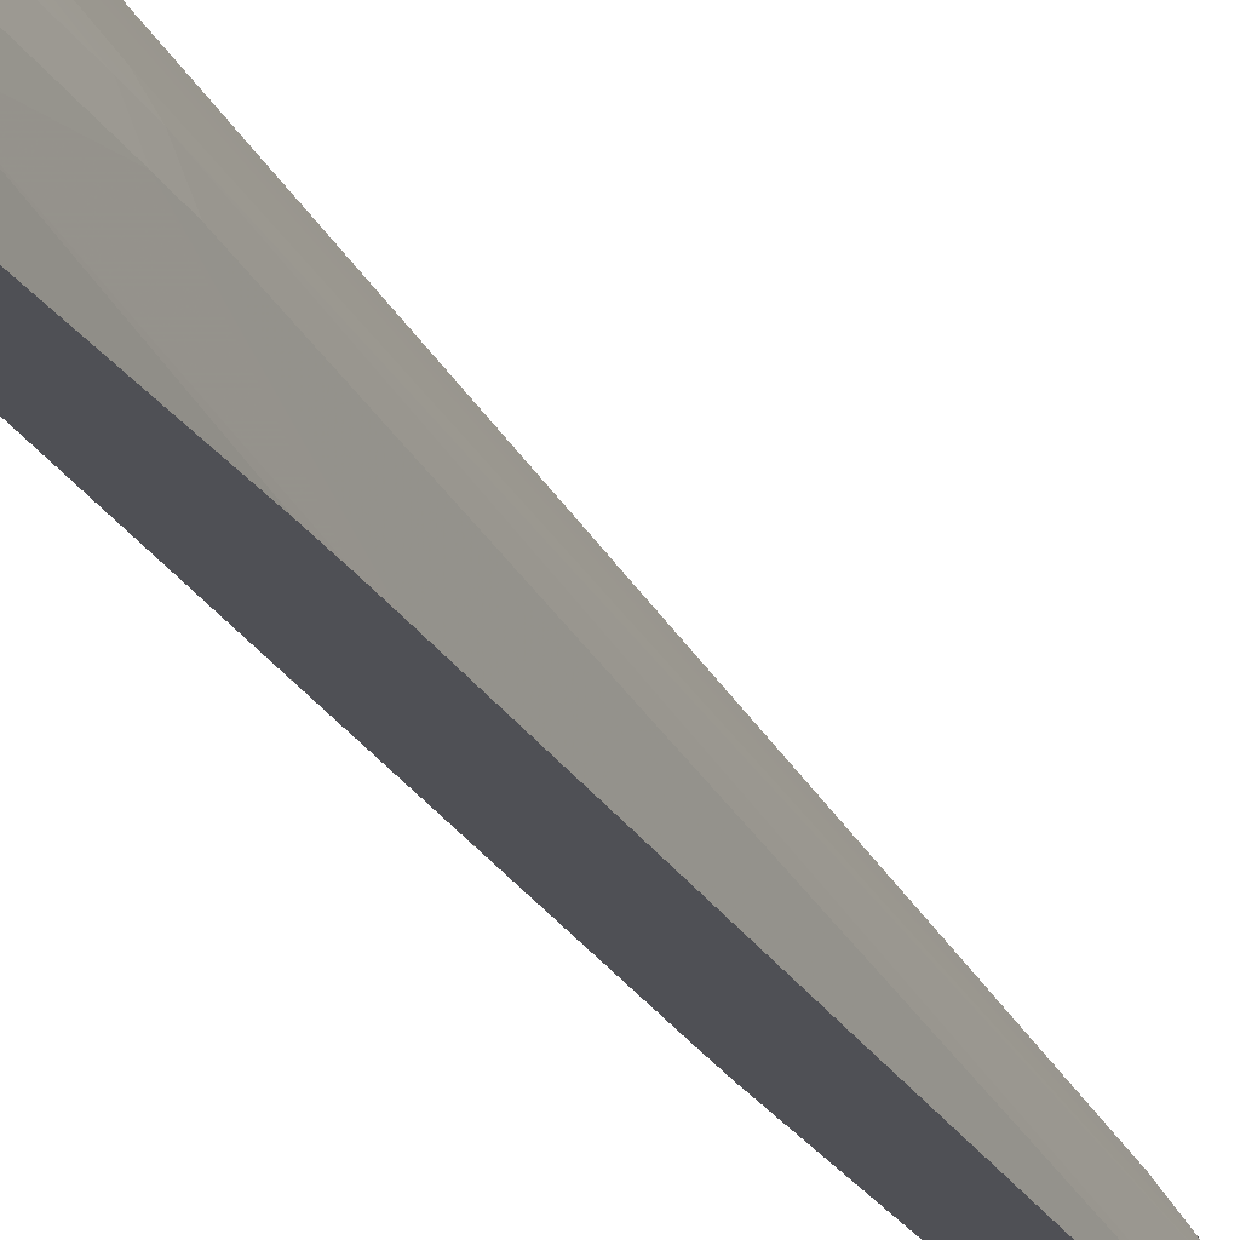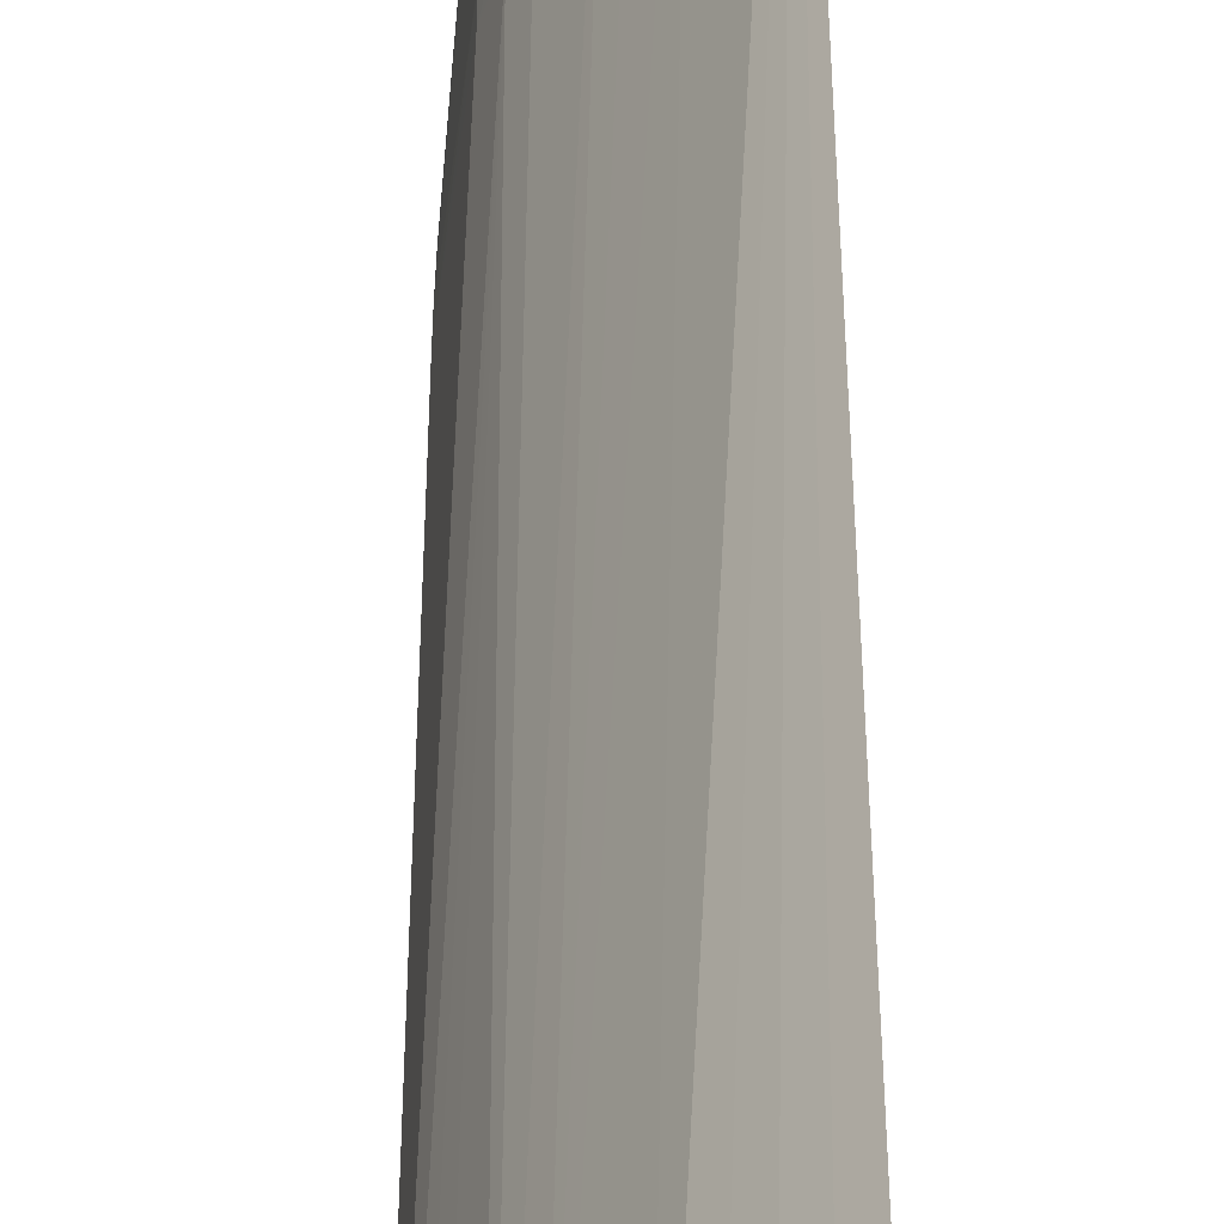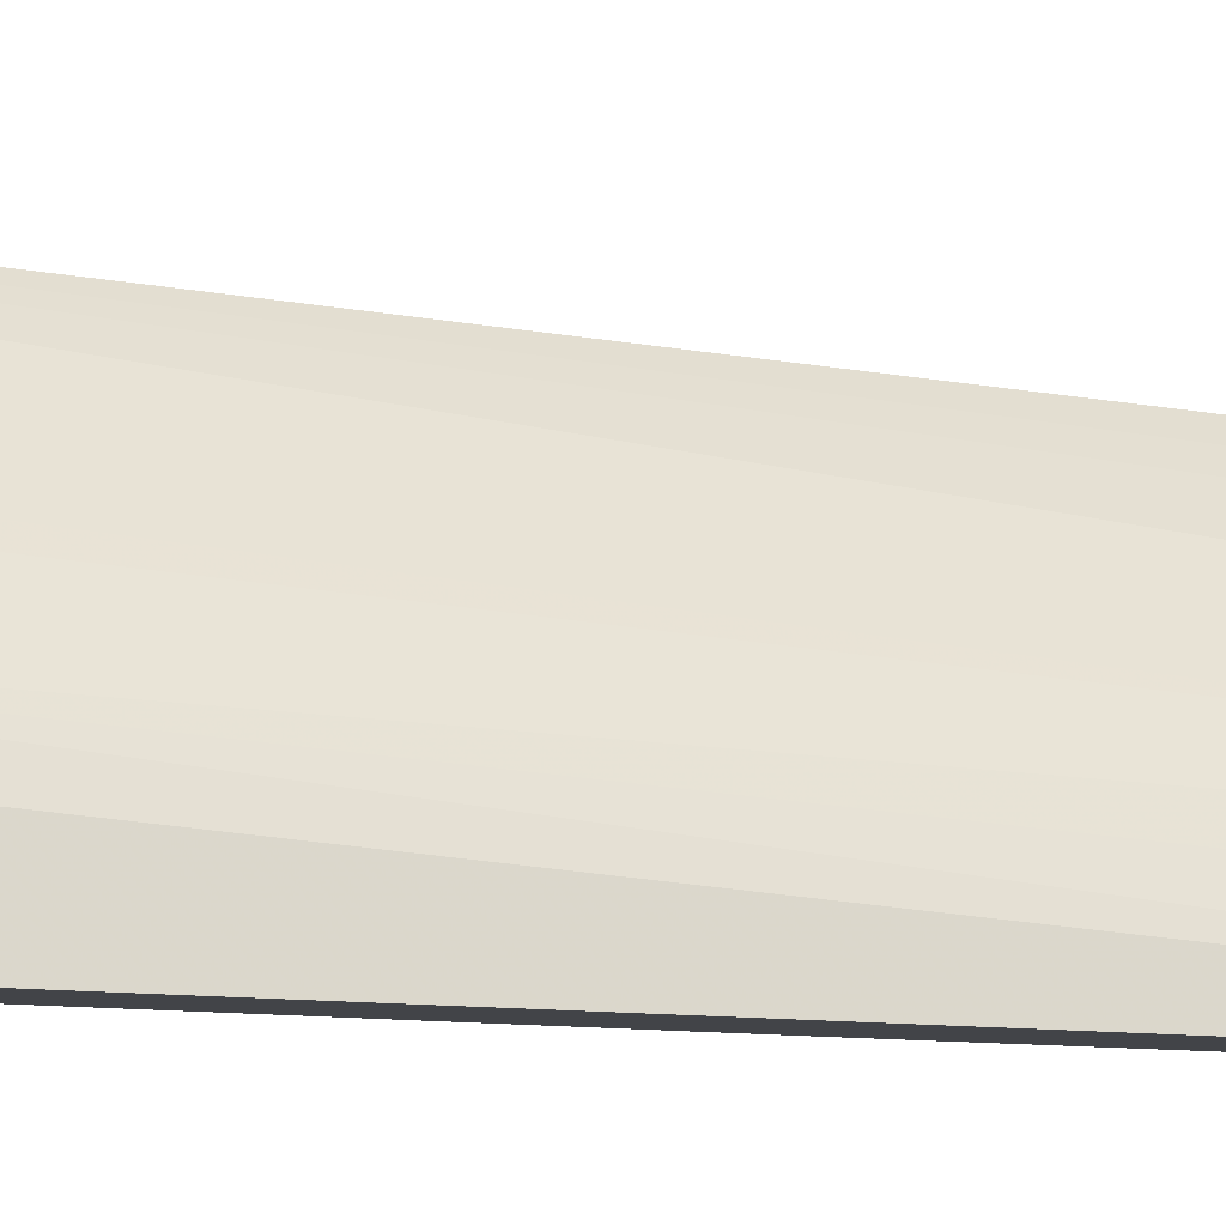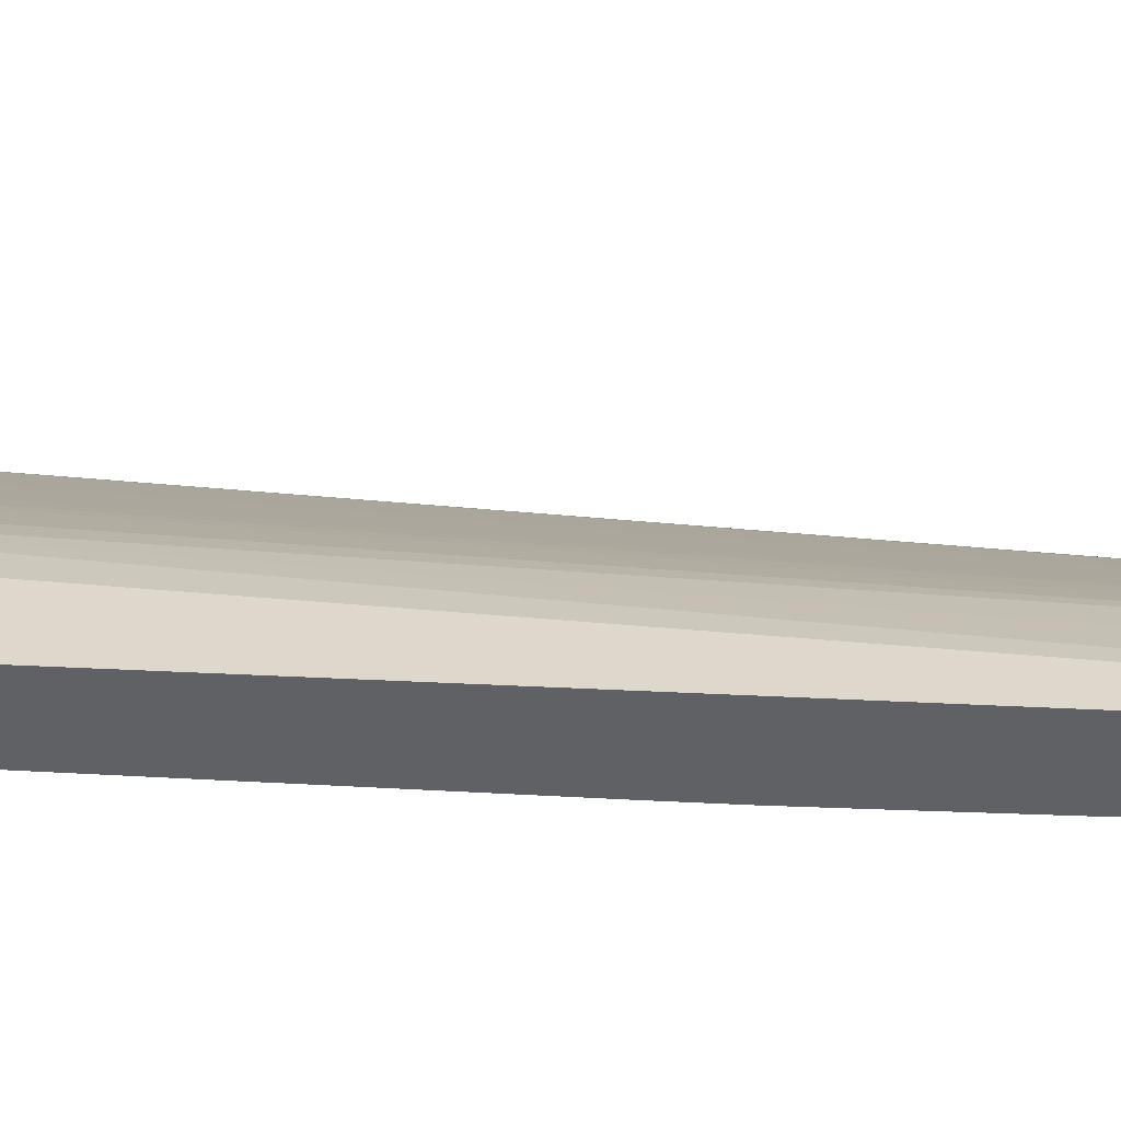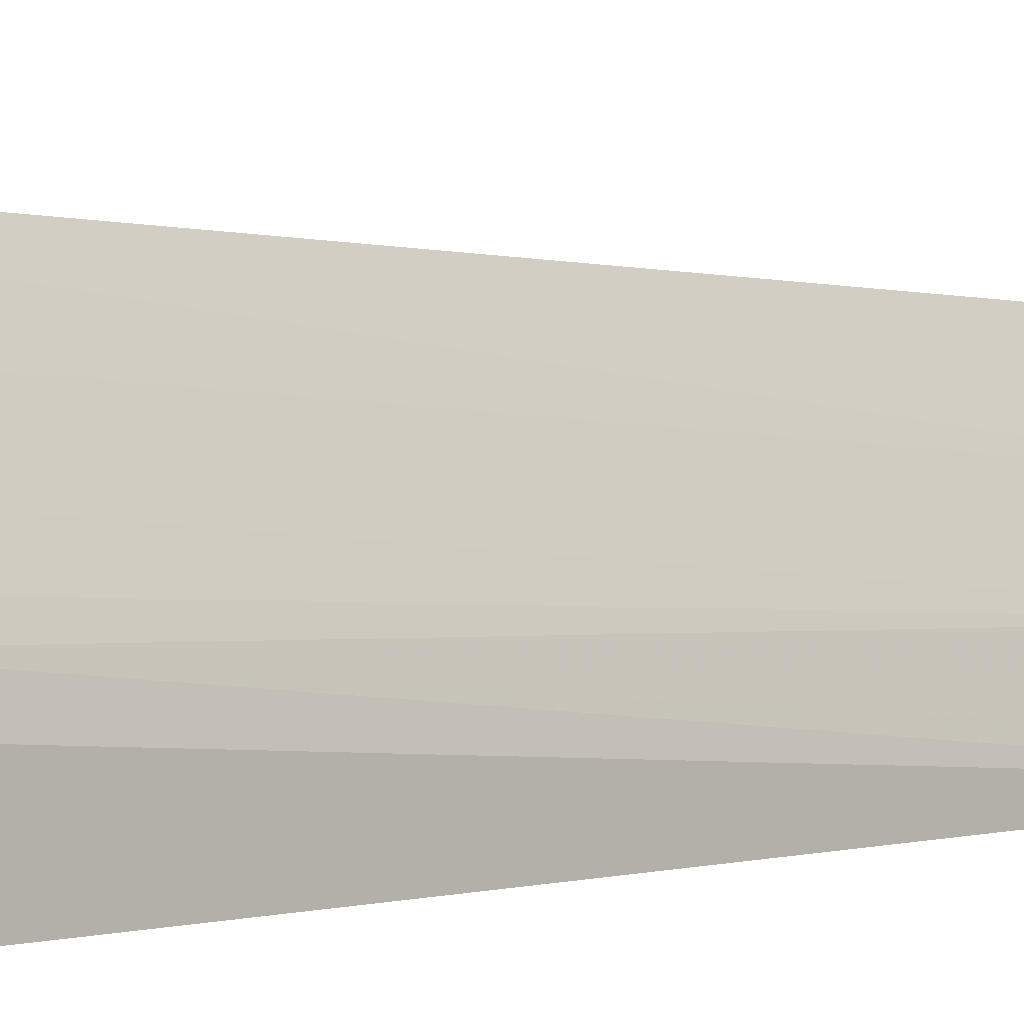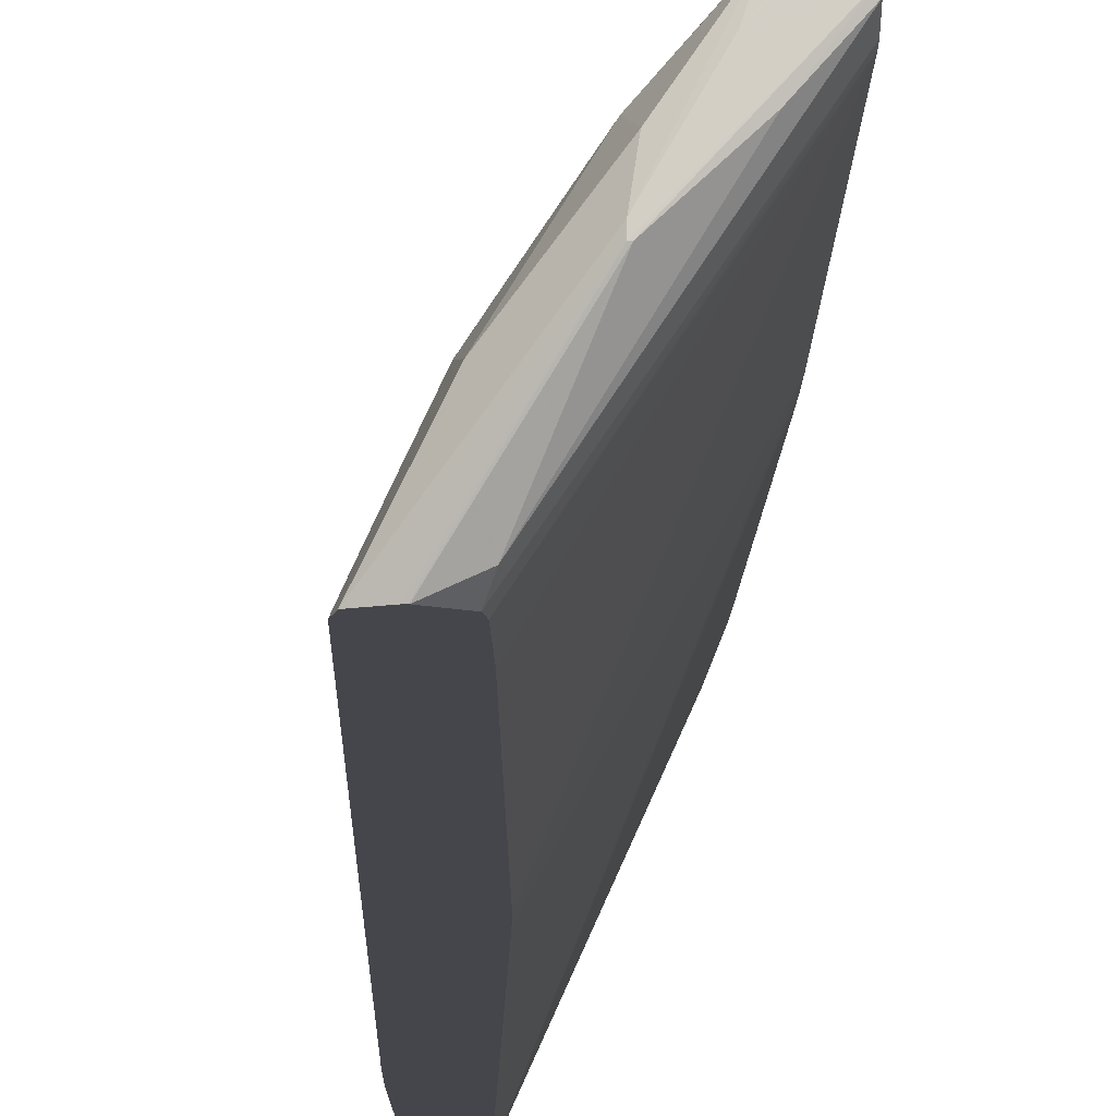
<metadata>
{"format":"obj","ext":"obj","renderer":"f3d","projection":"perspective","resolution":1024,"background":"white","views":[{"elev":-19.4,"azim":-162.0,"up":"+Z"},{"elev":32.6,"azim":-0.4,"up":"+Z"},{"elev":-7.9,"azim":-113.7,"up":"+Z"},{"elev":-47.3,"azim":-93.8,"up":"+Z"},{"elev":1.6,"azim":-146.1,"up":"+Z"},{"elev":-10.1,"azim":-1.0,"up":"+Z"}]}
</metadata>
<code>
v -0.004755 0.0374 0.01045
v -0.004755 0.0374 0.008686
v -0.005723 0.0374 0.0091
v -0.006549 0.001817 0.006963
v -0.006122 0.001817 0.007443
v -0.00566 0.002781 0.007996
v -0.005204 0.002781 0.008477
v -0.004755 0.003723 0.008982
v -0.004755 0.0368 0.008627
v -0.00706 0.0374 0.00353
v -0.006203 0.0374 0.008412
v -0.007345 0.001817 0.005833
v -0.006518 0.001082 0.006926
v -0.005608 0.0008567 0.007935
v -0.005642 0.001817 0.007971
v -0.005169 0.001817 0.008452
v -0.004755 0.002781 0.008931
v -0.004755 0.03644 0.008591
v -0.007993 0.0374 0.00353
v -0.004755 0.03607 0.008557
v -0.004755 0.0355 0.008509
v -0.004755 0.03534 0.008497
v -0.004755 0.02778 0.007947
v -0.004755 0.02694 0.007899
v -0.004755 0.02682 0.007893
v -0.004755 0.02603 0.007855
v -0.004755 0.01326 0.007274
v -0.004755 0.0124 0.007239
v -0.004755 0.01234 0.007238
v -0.004755 0.01144 0.007226
v -0.00706 0.01813 0.00353
v -0.006537 0.0374 0.007932
v -0.007663 0.001817 0.005352
v -0.006394 0.0004421 0.006685
v -0.005556 0.0003293 0.007882
v -0.007585 0.001093 0.005214
v -0.005134 0.0008567 0.008415
v -0.004755 0.002712 0.008926
v -0.007928 0.0374 0.004459
v -0.008221 0.0308 0.00353
v -0.004755 0.0008567 0.007346
v -0.007065 0.01717 0.00353
v -0.006854 0.0374 0.007344
v -0.00755 0.03259 0.006151
v -0.007555 0.03163 0.006155
v -0.007283 0.03163 0.006636
v -0.008086 0.001817 0.00446
v -0.006492 0.0003657 0.006044
v -0.00573 0.0003075 0.007344
v -0.004965 0.0002602 0.008244
v -0.004755 0.0002893 0.008593
v -0.004755 0.0008567 0.008789
v -0.008443 0.001413 0.00353
v -0.007763 0.00106 0.00446
v -0.007725 0.0374 0.005421
v -0.008246 0.02971 0.00353
v -0.007826 0.03259 0.005421
v -0.004755 0.0006785 0.007373
v -0.00741 0.001817 0.00353
v -0.007399 0.002137 0.00353
v -0.007368 0.003032 0.00353
v -0.007345 0.003741 0.00353
v -0.00734 0.00393 0.00353
v -0.007084 0.01621 0.00353
v -0.007263 0.0374 0.006565
v -0.007836 0.03163 0.005421
v -0.007502 0.0374 0.006084
v -0.008517 0.001817 0.00353
v -0.008331 0.001817 0.003936
v -0.006492 0.0003657 0.005882
v -0.004755 0.0002493 0.007695
v -0.004755 0.0002457 0.008263
v -0.004755 0.0002529 0.008434
v -0.008018 0.001206 0.00353
v -0.008247 0.02961 0.00353
v -0.008259 0.02875 0.00353
v -0.004755 0.000282 0.007562
v -0.007351 0.00121 0.003806
v -0.007464 0.001497 0.00353
v -0.006449 0.0003657 0.005882
v -0.007968 0.001202 0.00353
v -0.005442 0.000333 0.006802
v -0.007954 0.001202 0.00353
f 1 2 10
f 1 10 19
f 1 19 39
f 1 39 55
f 1 55 67
f 1 67 65
f 1 65 43
f 1 43 32
f 1 32 11
f 1 11 3
f 1 3 4
f 1 4 5
f 1 5 6
f 1 6 7
f 1 7 8
f 1 8 17
f 1 17 38
f 1 38 52
f 1 52 51
f 1 51 73
f 1 73 72
f 1 72 71
f 1 71 77
f 1 77 58
f 1 58 41
f 1 41 30
f 1 30 29
f 1 29 28
f 1 28 27
f 1 27 26
f 1 26 25
f 1 25 24
f 1 24 23
f 1 23 22
f 1 22 21
f 1 21 20
f 1 20 18
f 1 18 9
f 1 9 2
f 2 9 10
f 3 11 12
f 3 12 4
f 4 12 13
f 4 13 14
f 4 14 5
f 5 15 6
f 5 14 15
f 6 15 7
f 7 15 16
f 7 16 17
f 7 17 8
f 9 18 10
f 10 18 20
f 10 20 21
f 10 21 22
f 10 22 23
f 10 23 24
f 10 24 25
f 10 25 26
f 10 26 27
f 10 27 28
f 10 28 29
f 10 29 30
f 10 30 31
f 10 31 42
f 10 42 64
f 10 64 63
f 10 63 62
f 10 62 61
f 10 61 60
f 10 60 59
f 10 59 79
f 10 79 83
f 10 83 81
f 10 81 74
f 10 74 53
f 10 53 68
f 10 68 76
f 10 76 75
f 10 75 56
f 10 56 40
f 10 40 19
f 11 32 12
f 12 33 13
f 12 32 33
f 13 34 35
f 13 35 14
f 13 33 36
f 13 36 34
f 14 37 16
f 14 16 15
f 14 35 37
f 16 38 17
f 16 37 38
f 19 40 39
f 30 41 42
f 30 42 31
f 32 43 44
f 32 44 45
f 32 45 46
f 32 46 33
f 33 47 36
f 33 46 45
f 33 45 47
f 34 48 35
f 34 36 48
f 35 48 49
f 35 49 50
f 35 50 51
f 35 51 52
f 35 52 37
f 36 47 53
f 36 53 54
f 36 54 48
f 37 52 38
f 39 40 56
f 39 56 57
f 39 57 55
f 41 58 59
f 41 59 60
f 41 60 61
f 41 61 62
f 41 62 63
f 41 63 64
f 41 64 42
f 43 65 44
f 44 57 66
f 44 66 45
f 44 65 67
f 44 67 57
f 45 66 68
f 45 68 69
f 45 69 47
f 47 69 53
f 48 54 53
f 48 53 70
f 48 70 49
f 49 71 72
f 49 72 50
f 49 70 71
f 50 72 73
f 50 73 51
f 53 74 70
f 53 69 68
f 55 57 67
f 56 75 57
f 57 75 76
f 57 76 66
f 58 77 78
f 58 78 79
f 58 79 59
f 66 76 68
f 70 80 71
f 70 74 81
f 70 81 83
f 70 83 80
f 71 80 82
f 71 82 77
f 77 82 78
f 78 83 79
f 78 82 80
f 78 80 83

</code>
